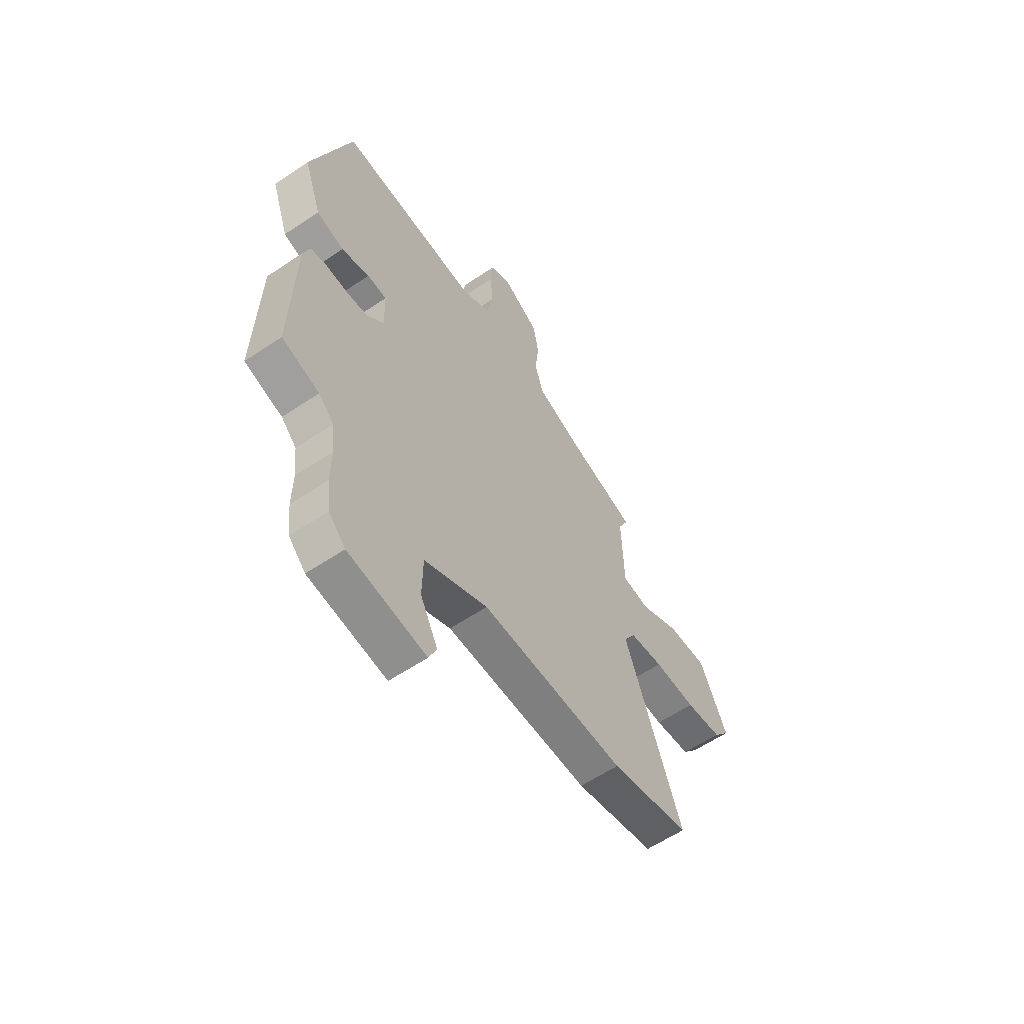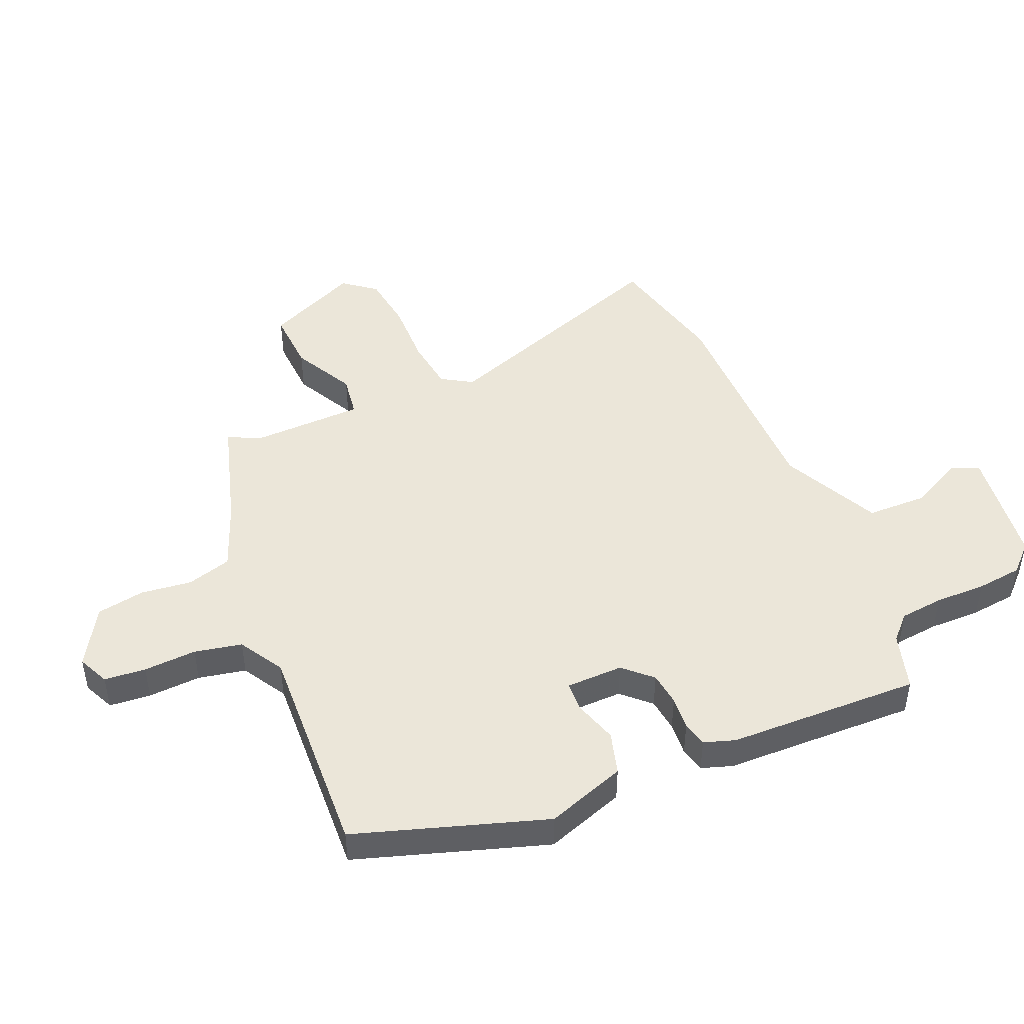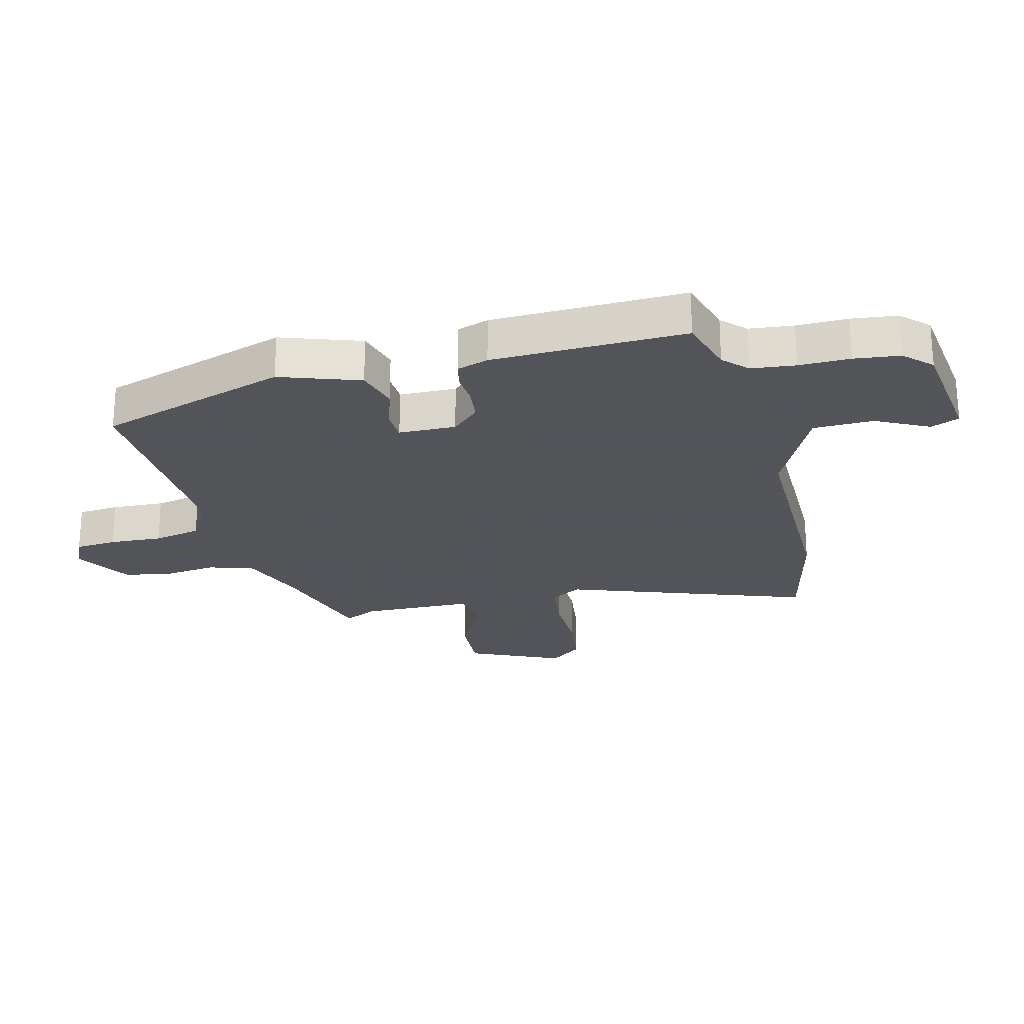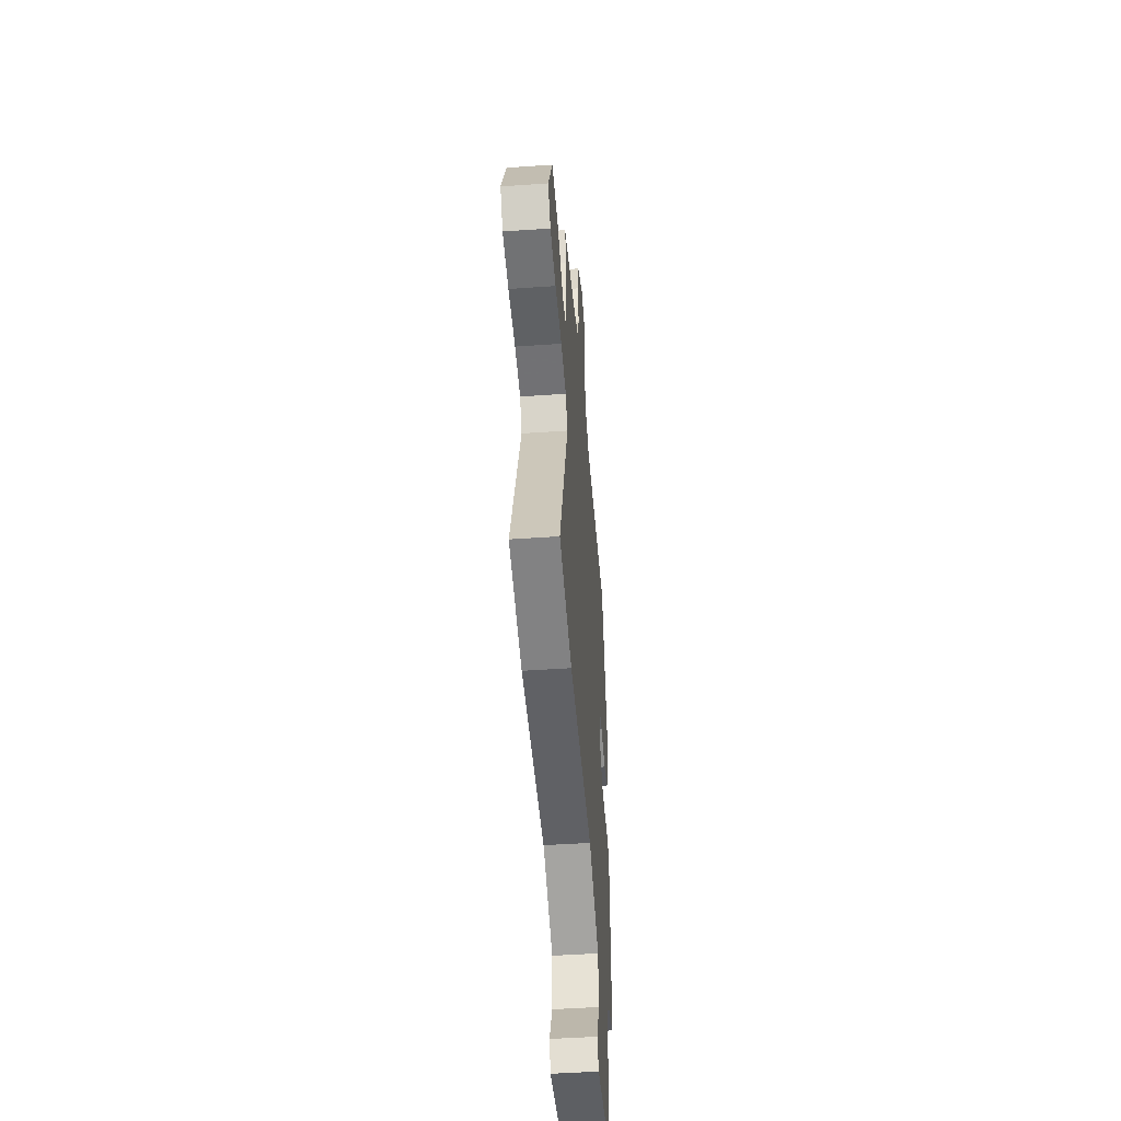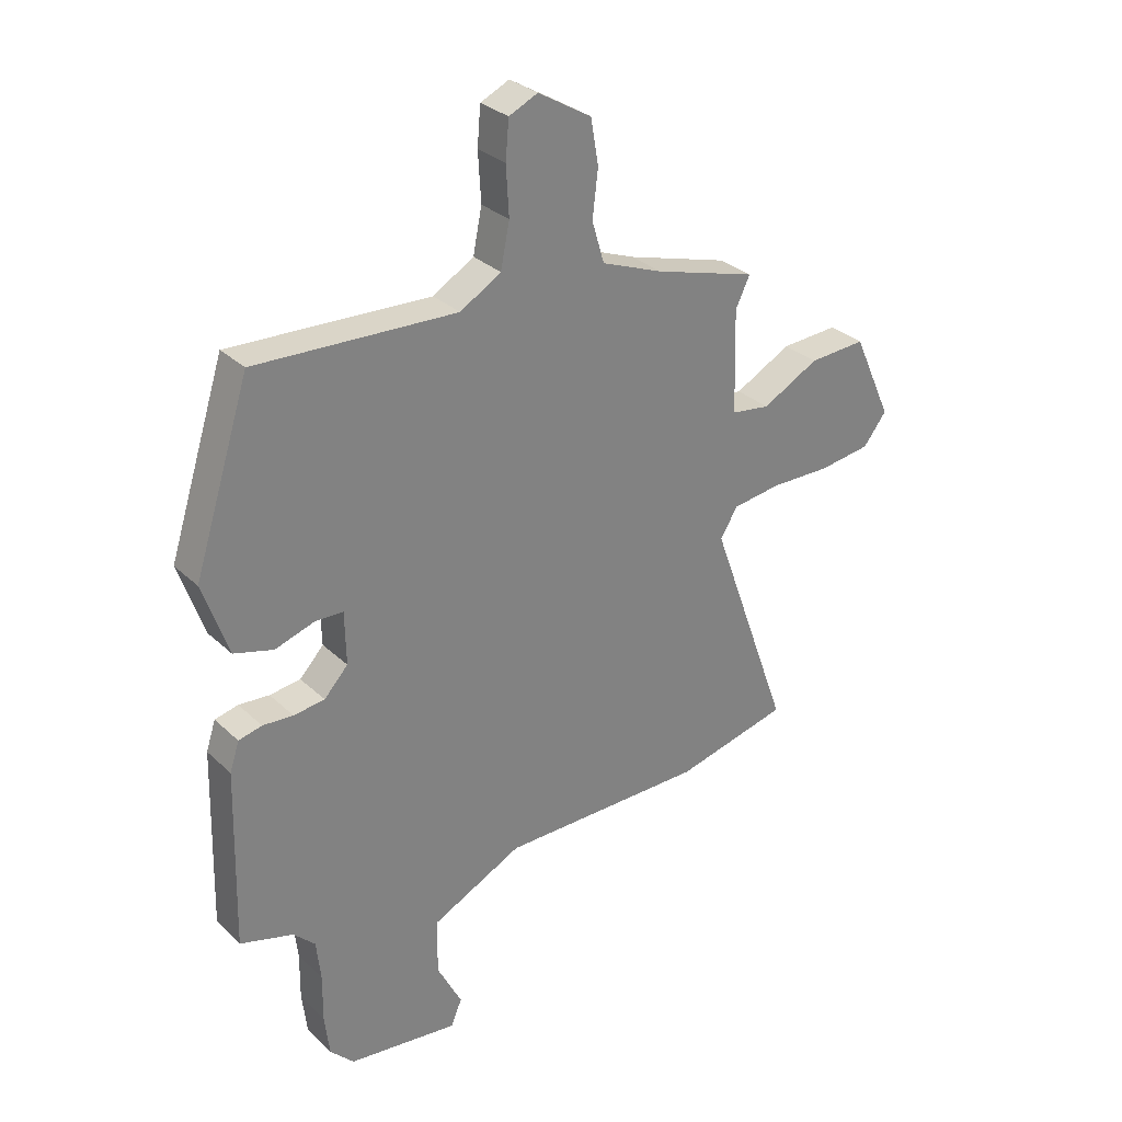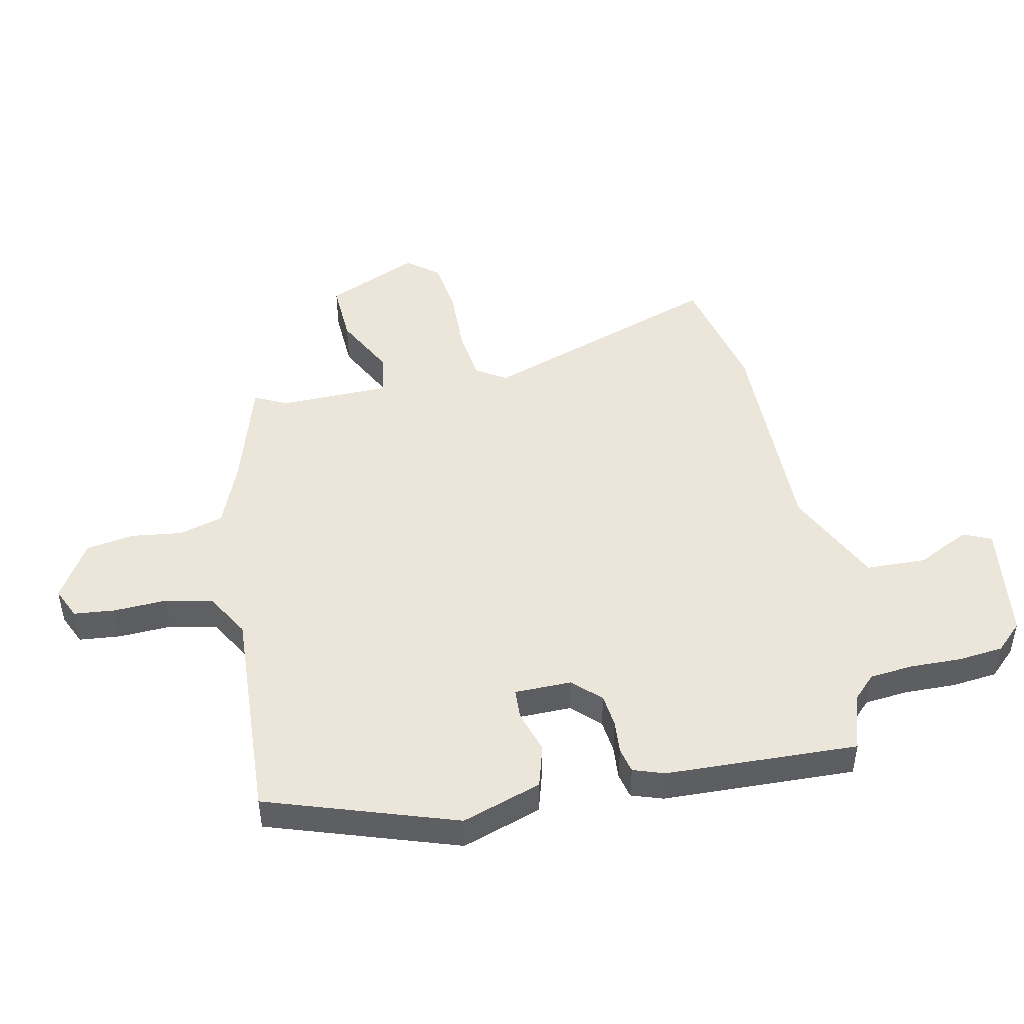
<metadata>
{"format":"obj","ext":"obj","renderer":"f3d","projection":"perspective","resolution":1024,"background":"white","views":[{"elev":-59.9,"azim":124.5,"up":"+Z"},{"elev":46.7,"azim":67.1,"up":"+Y"},{"elev":-23.9,"azim":104.3,"up":"+Y"},{"elev":-47.6,"azim":-85.5,"up":"+Z"},{"elev":30.3,"azim":143.1,"up":"+Z"},{"elev":47.2,"azim":78.8,"up":"+Y"}]}
</metadata>
<code>
v -0.499 0.07 0.399
v -0.315 0.07 0.453
v -0.204 0.07 0.496
v -0.182 0.07 0.57
v -0.192 0.07 0.655
v -0.178 0.07 0.735
v -0.082 0.07 0.792
v -0.03 0.07 0.768
v -0.024 0.07 0.699
v -0.029 0.07 0.611
v -0.013 0.07 0.532
v 0.061 0.07 0.488
v 0.423 0.07 0.504
v 0.524 0.07 0.188
v 0.478 0.07 0.056
v 0.407 0.07 0.036
v 0.335 0.07 0.059
v 0.285 0.07 0.057
v 0.283 0.07 -0.038
v 0.326 0.07 -0.084
v 0.382 0.07 -0.091
v 0.437 0.07 -0.087
v 0.479 0.07 -0.097
v 0.496 0.07 -0.149
v 0.504 0.07 -0.47
v 0.408 0.07 -0.498
v 0.369 0.07 -0.536
v 0.361 0.07 -0.609
v 0.362 0.07 -0.694
v 0.353 0.07 -0.77
v 0.31 0.07 -0.814
v 0.111 0.07 -0.839
v 0.091 0.07 -0.792
v 0.136 0.07 -0.704
v 0.134 0.07 -0.604
v -0.029 0.07 -0.524
v -0.4 0.07 -0.524
v -0.605 0.07 -0.475
v -0.46 0.07 -0.073
v -0.491 0.07 -0.022
v -0.578 0.07 -0.01
v -0.687 0.07 -0.012
v -0.781 0.07 0.001
v -0.823 0.07 0.055
v -0.753 0.07 0.209
v -0.65 0.07 0.203
v -0.548 0.07 0.149
v -0.478 0.07 0.159
v -0.473 0.07 0.345
v -0.499 0 0.399
v -0.315 0 0.453
v -0.204 0 0.496
v -0.182 0 0.57
v -0.192 0 0.655
v -0.178 0 0.735
v -0.082 0 0.792
v -0.03 0 0.768
v -0.024 0 0.699
v -0.029 0 0.611
v -0.013 0 0.532
v 0.061 0 0.488
v 0.423 0 0.504
v 0.524 0 0.188
v 0.478 0 0.056
v 0.407 0 0.036
v 0.335 0 0.059
v 0.285 0 0.057
v 0.283 0 -0.038
v 0.326 0 -0.084
v 0.382 0 -0.091
v 0.437 0 -0.087
v 0.479 0 -0.097
v 0.496 0 -0.149
v 0.504 0 -0.47
v 0.408 0 -0.498
v 0.369 0 -0.536
v 0.361 0 -0.609
v 0.362 0 -0.694
v 0.353 0 -0.77
v 0.31 0 -0.814
v 0.111 0 -0.839
v 0.091 0 -0.792
v 0.136 0 -0.704
v 0.134 0 -0.604
v -0.029 0 -0.524
v -0.4 0 -0.524
v -0.605 0 -0.475
v -0.46 0 -0.073
v -0.491 0 -0.022
v -0.578 0 -0.01
v -0.687 0 -0.012
v -0.781 0 0.001
v -0.823 0 0.055
v -0.753 0 0.209
v -0.65 0 0.203
v -0.548 0 0.149
v -0.478 0 0.159
v -0.473 0 0.345
f 44 45 46 47
f 44 47 48
f 41 42 43 44
f 40 41 44 48
f 39 40 48
f 36 37 38 39
f 35 36 39 48
f 31 32 33 34
f 31 34 35
f 28 29 30 31
f 27 28 31 35
f 26 27 35 48
f 21 22 23 24
f 20 21 24 25
f 19 20 25 26
f 14 15 16 17
f 12 13 14 17
f 11 12 17 18
f 7 8 9 10
f 7 10 11
f 4 5 6 7
f 3 4 7 11
f 2 3 11 18
f 49 1 2 18
f 19 26 48 49
f 18 19 49
f 96 95 94 93
f 97 96 93
f 93 92 91 90
f 97 93 90 89
f 97 89 88
f 88 87 86 85
f 97 88 85 84
f 83 82 81 80
f 84 83 80
f 80 79 78 77
f 84 80 77 76
f 97 84 76 75
f 73 72 71 70
f 74 73 70 69
f 75 74 69 68
f 66 65 64 63
f 66 63 62 61
f 67 66 61 60
f 59 58 57 56
f 60 59 56
f 56 55 54 53
f 60 56 53 52
f 67 60 52 51
f 67 51 50 98
f 98 97 75 68
f 98 68 67
f 1 50 51 2
f 2 51 52 3
f 3 52 53 4
f 4 53 54 5
f 5 54 55 6
f 6 55 56 7
f 7 56 57 8
f 8 57 58 9
f 9 58 59 10
f 10 59 60 11
f 11 60 61 12
f 12 61 62 13
f 13 62 63 14
f 14 63 64 15
f 15 64 65 16
f 16 65 66 17
f 17 66 67 18
f 18 67 68 19
f 19 68 69 20
f 20 69 70 21
f 21 70 71 22
f 22 71 72 23
f 23 72 73 24
f 24 73 74 25
f 25 74 75 26
f 26 75 76 27
f 27 76 77 28
f 28 77 78 29
f 29 78 79 30
f 30 79 80 31
f 31 80 81 32
f 32 81 82 33
f 33 82 83 34
f 34 83 84 35
f 35 84 85 36
f 36 85 86 37
f 37 86 87 38
f 38 87 88 39
f 39 88 89 40
f 40 89 90 41
f 41 90 91 42
f 42 91 92 43
f 43 92 93 44
f 44 93 94 45
f 45 94 95 46
f 46 95 96 47
f 47 96 97 48
f 48 97 98 49
f 49 98 50 1

</code>
